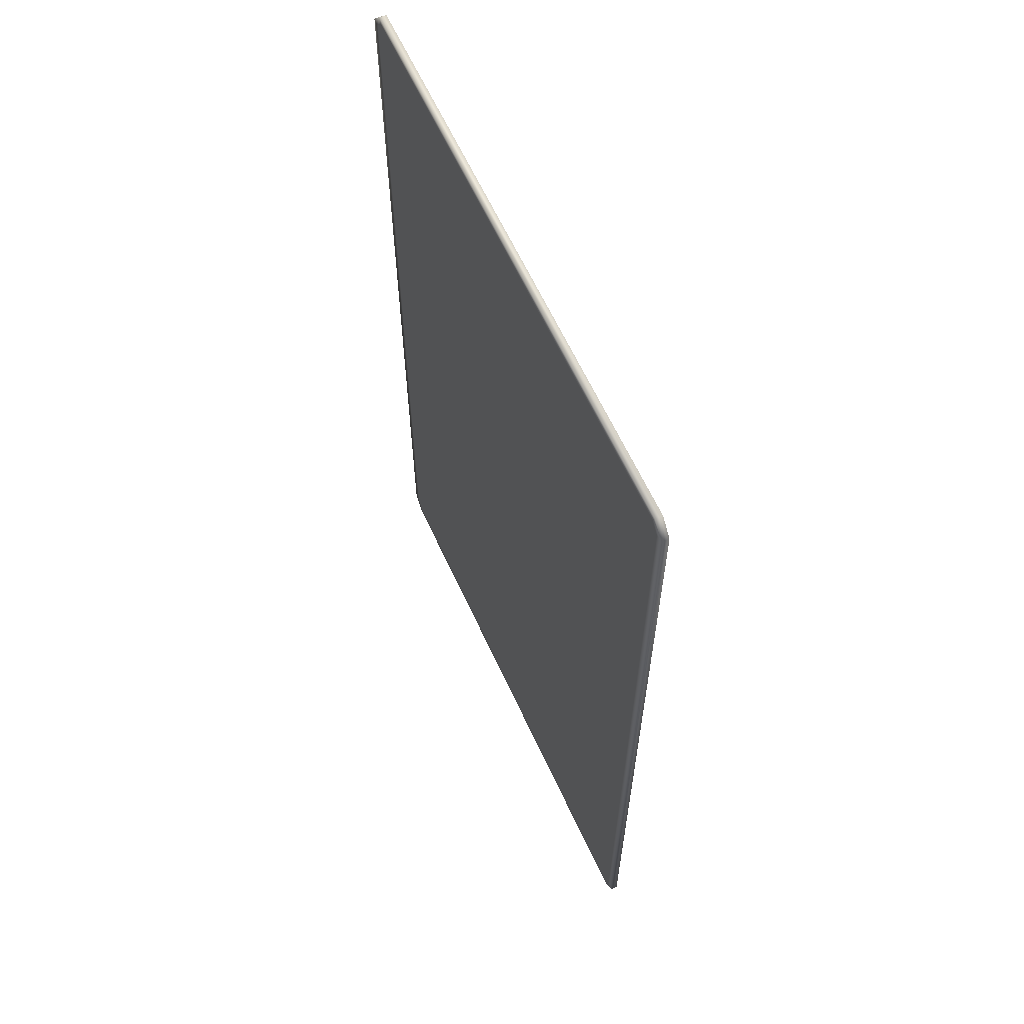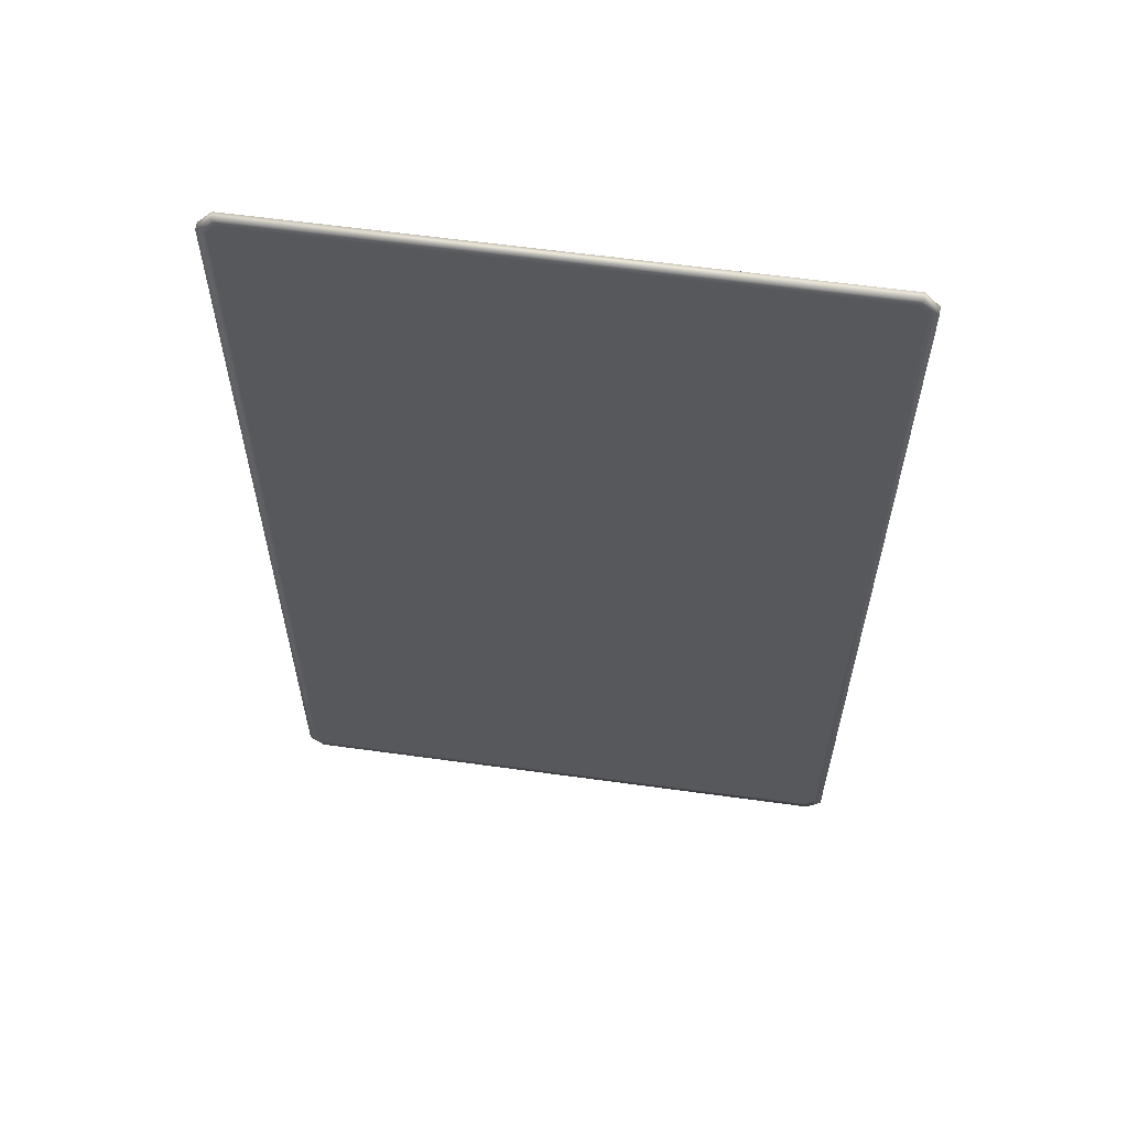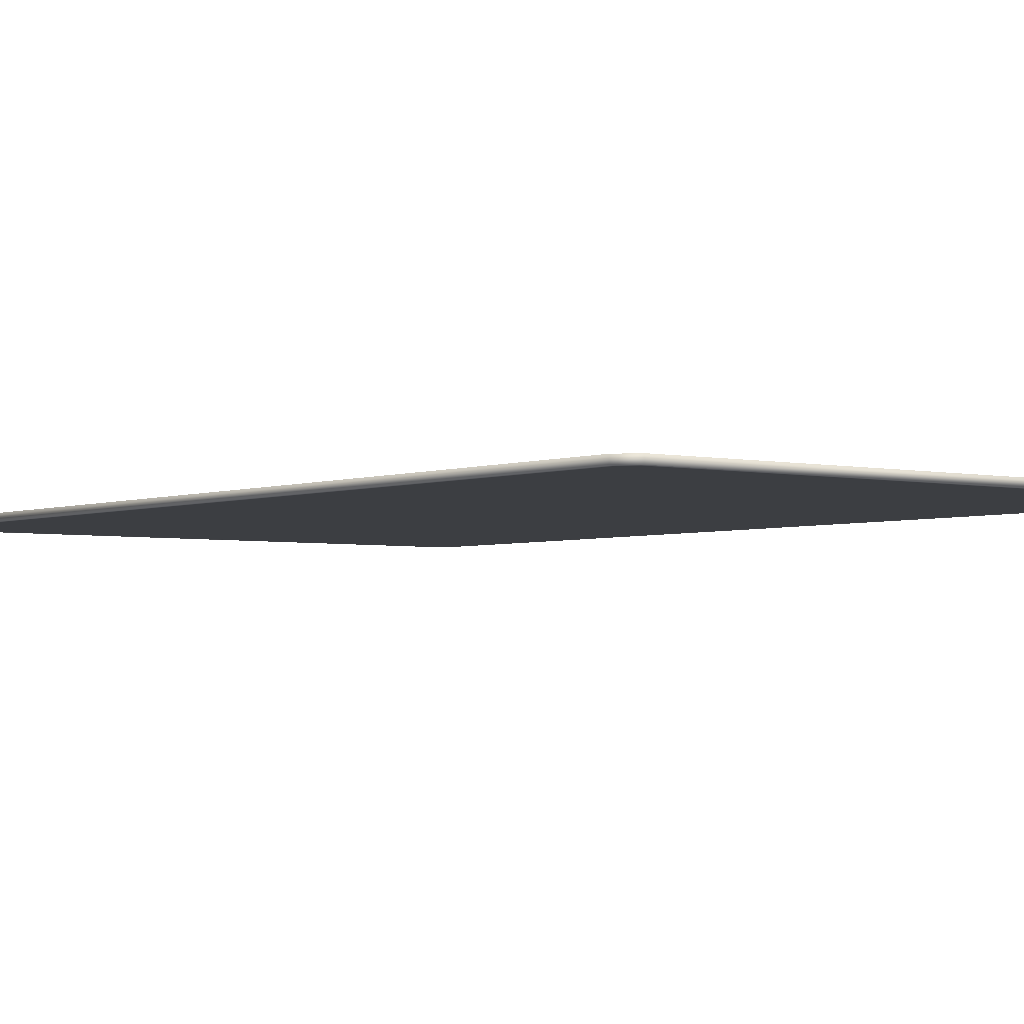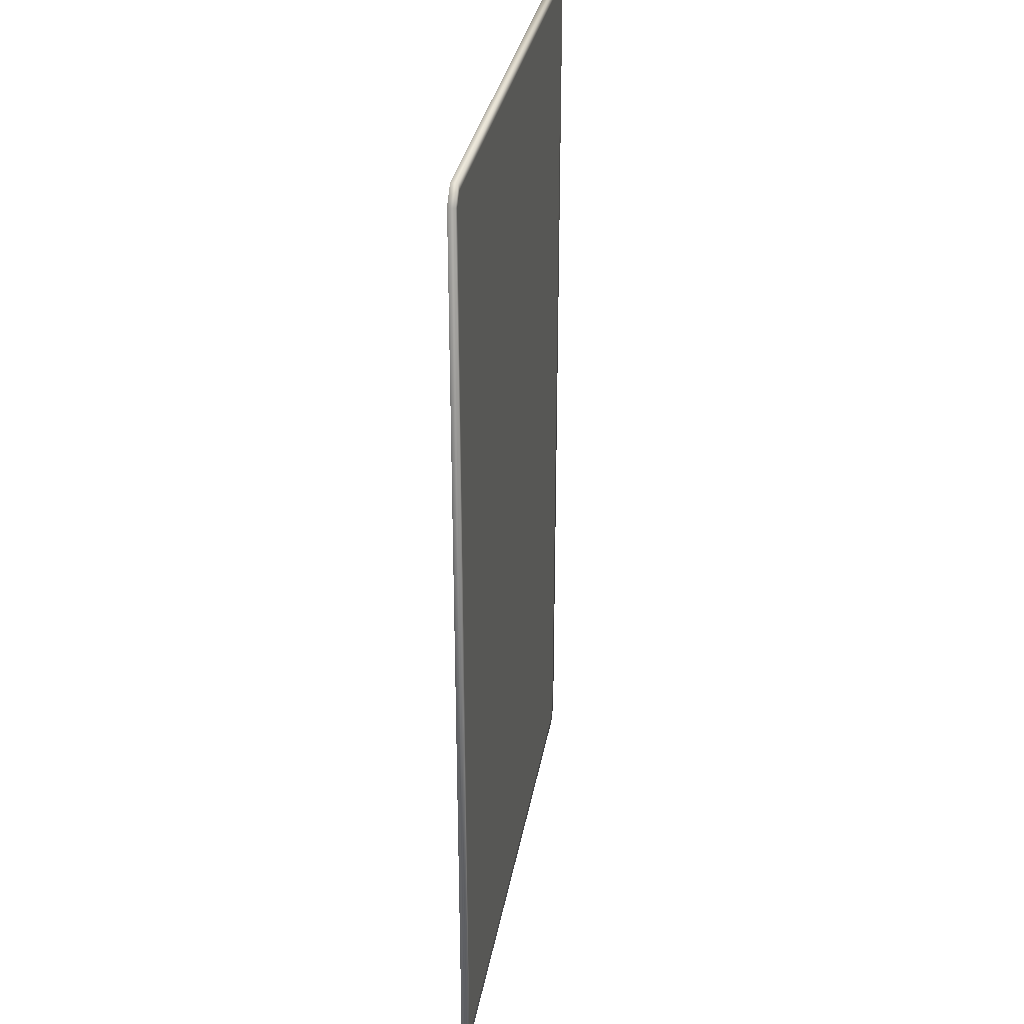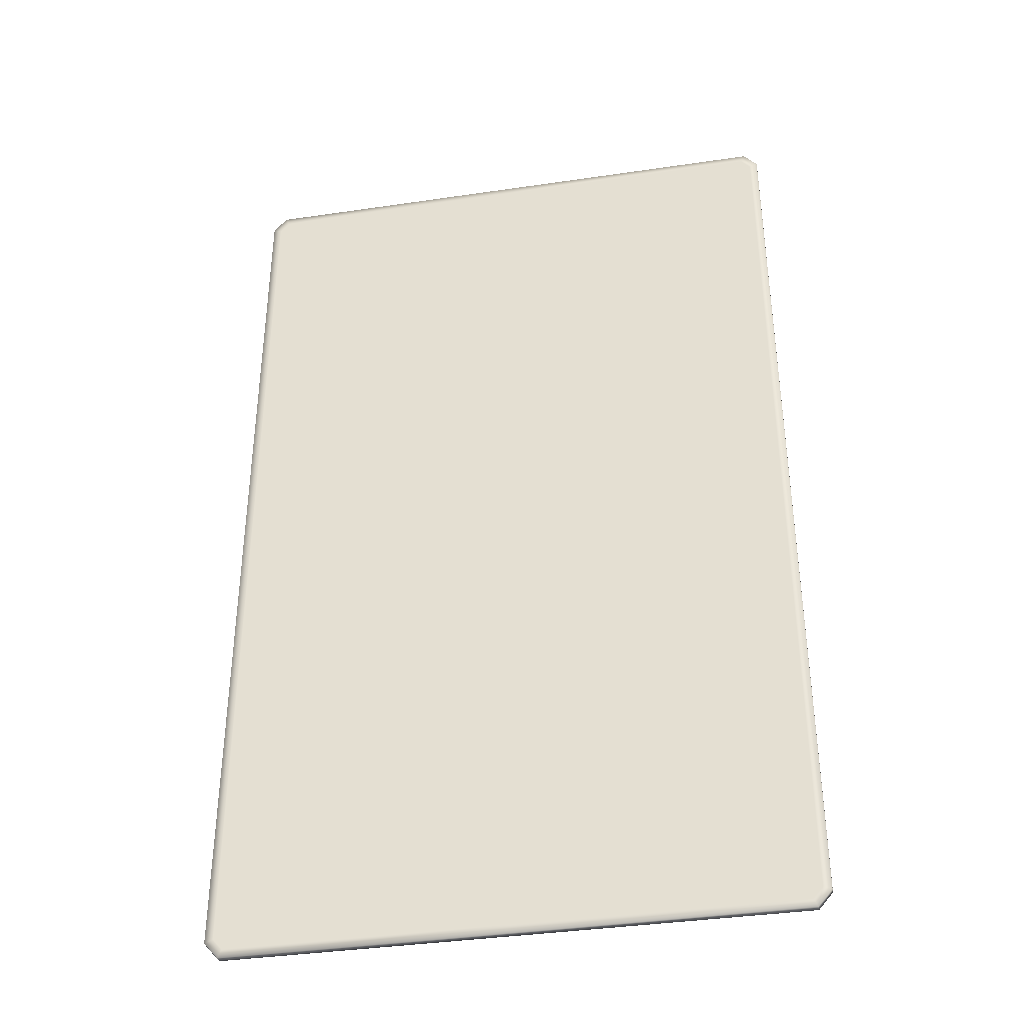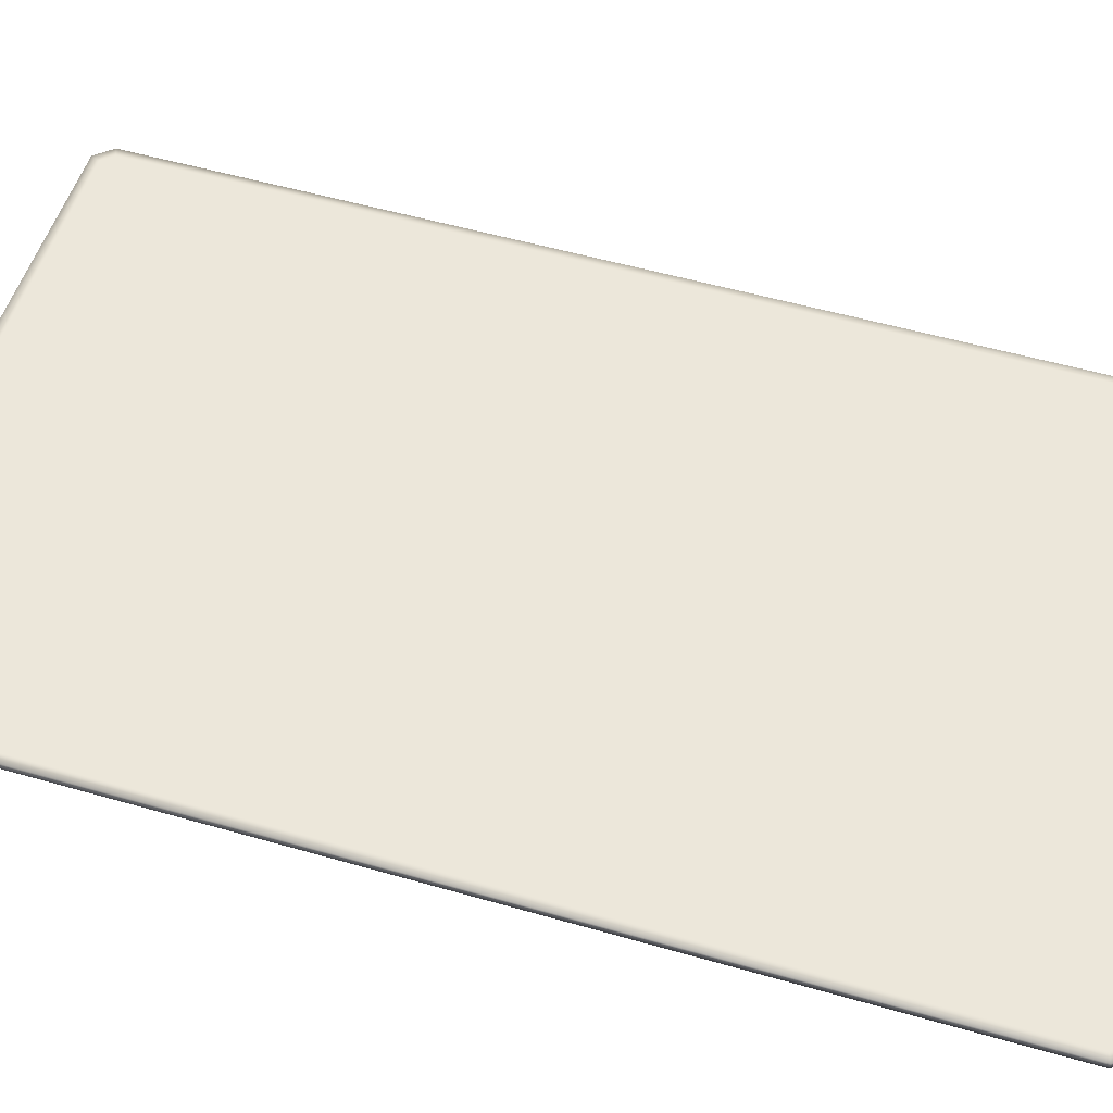
<metadata>
{"format":"obj","ext":"obj","renderer":"f3d","projection":"perspective","resolution":1024,"background":"white","views":[{"elev":63.0,"azim":-114.7,"up":"+Z"},{"elev":60.7,"azim":-172.0,"up":"+Z"},{"elev":-3.3,"azim":142.1,"up":"+Y"},{"elev":31.8,"azim":99.8,"up":"+Z"},{"elev":-37.8,"azim":-169.3,"up":"+Z"},{"elev":53.1,"azim":107.2,"up":"+Y"}]}
</metadata>
<code>
o Prop_Card_Plane
v 2 0.05 3.5
v -1.973 0.05 3.44
v 2 0.05 -3.5
v -2 0.05 -3.5
v 2 -1e-06 3.5
v -1.973 -1e-06 3.44
v 2 1e-06 -3.5
v -2 1e-06 -3.5
v 2.04 0.05 -3.362
v 2.04 0.05 3.362
v 2.04 1e-06 -3.362
v 2.04 -1e-06 3.362
v -2.04 0.05 3.362
v -2.04 0.05 -3.362
v -2.04 -1e-06 3.362
v -2.04 1e-06 -3.362
v 1.973 0.05 3.44
v -2 0.05 3.5
v -1.973 0.05 -3.44
v 1.973 0.05 -3.44
v 1.973 -1e-06 3.44
v -2 -1e-06 3.5
v -1.973 1e-06 -3.44
v 1.973 1e-06 -3.44
v 2.1 0.05 -3.384
v 2.1 0.05 3.384
v 2.1 1e-06 -3.384
v 2.1 -1e-06 3.384
v -2.1 0.05 3.384
v -2.1 0.05 -3.384
v -2.1 -1e-06 3.384
v -2.1 1e-06 -3.384
v 1.973 0.05 0
v -1.973 0.05 0
v 1.973 -0 0
v -1.973 0 0
v 2.1 0.05 0
v 2.1 -0 0
v -2.1 0.05 0
v -2.1 0 0
v 2.04 0.05 0
v 2.04 -0 0
v -2.04 0.05 0
v -2.04 0 0
v 0 0.05 3.5
v 0 0.05 -3.5
v 0 -1e-06 3.5
v 0 1e-06 -3.5
v 0 0.05 3.44
v 0 0.05 -3.44
v 0 -1e-06 3.44
v 0 1e-06 -3.44
v 0 0 0
v 0 0.05 0
f 54 50 19 34
f 53 36 23 52
f 46 3 7 48
f 45 18 22 47
f 4 8 32 30
f 7 3 25 27
f 37 26 28 38
f 35 24 11 42
f 33 17 10 41
f 1 5 28 26
f 39 30 32 40
f 22 18 29 31
f 36 6 15 44
f 34 19 14 43
f 49 2 18 45
f 50 20 3 46
f 51 21 5 47
f 52 23 8 48
f 41 10 26 37
f 42 11 27 38
f 20 9 25 3
f 11 24 7 27
f 21 12 28 5
f 10 17 1 26
f 43 14 30 39
f 44 15 31 40
f 23 16 32 8
f 14 19 4 30
f 2 13 29 18
f 15 6 22 31
f 16 44 40 32
f 13 43 39 29
f 12 42 38 28
f 9 41 37 25
f 2 34 43 13
f 23 36 44 16
f 29 39 40 31
f 20 33 41 9
f 21 35 42 12
f 25 37 38 27
f 51 6 36 53
f 49 54 34 2
f 17 33 54 49
f 21 51 53 35
f 24 52 48 7
f 6 51 47 22
f 19 50 46 4
f 17 49 45 1
f 1 45 47 5
f 4 46 48 8
f 35 53 52 24
f 33 20 50 54

</code>
